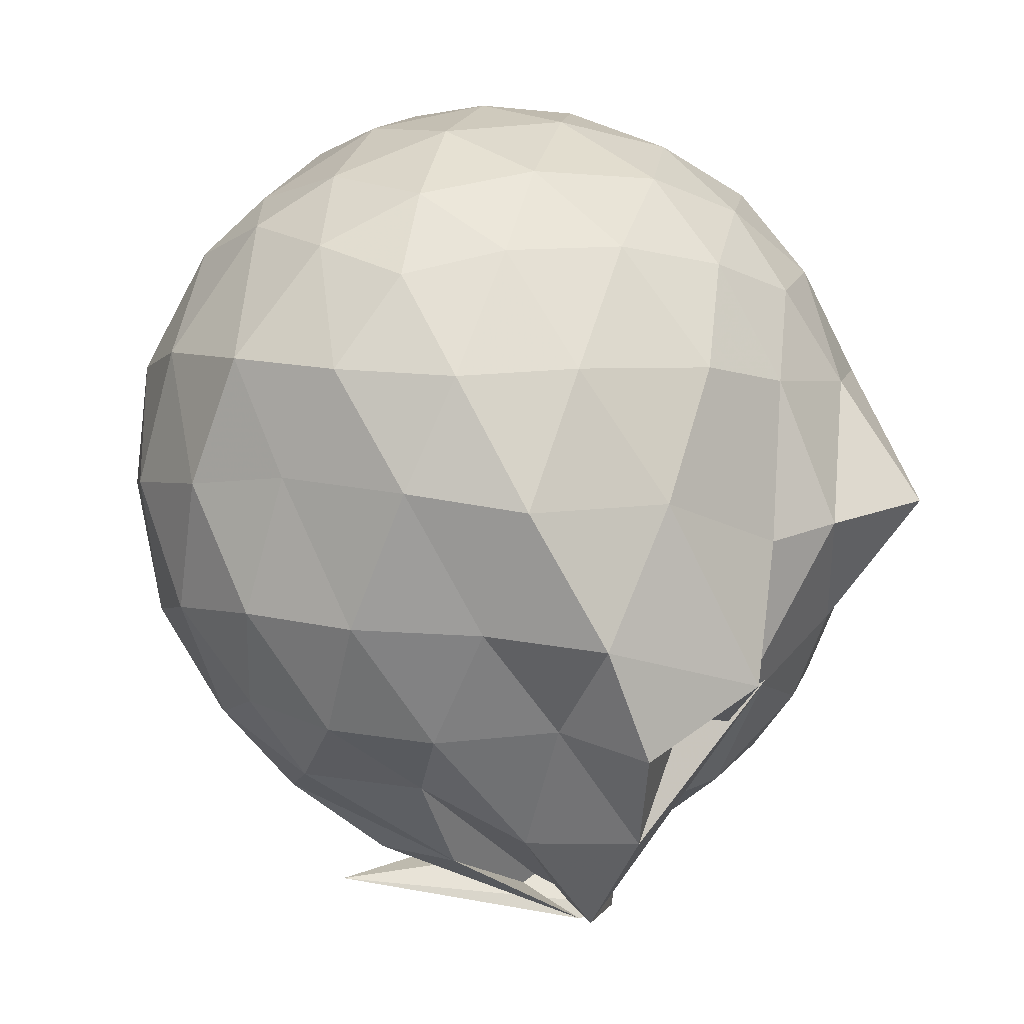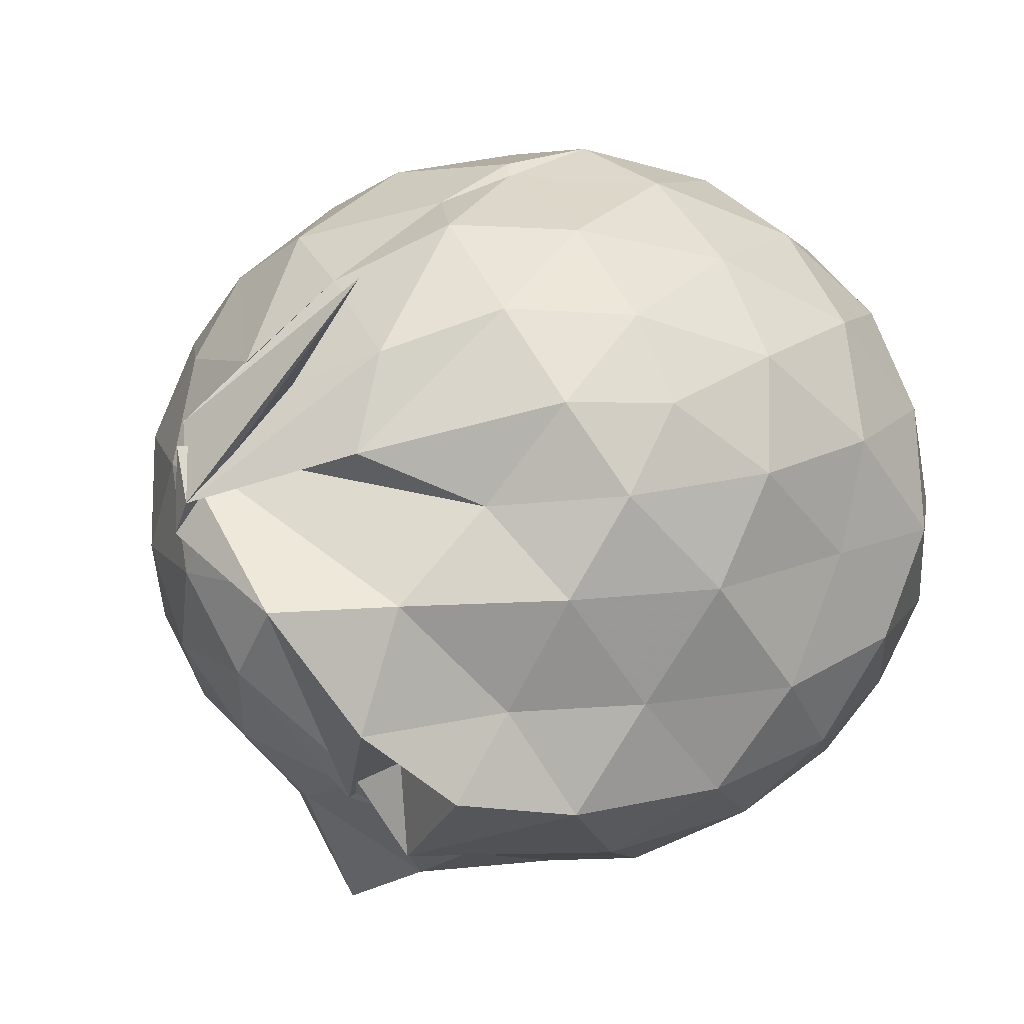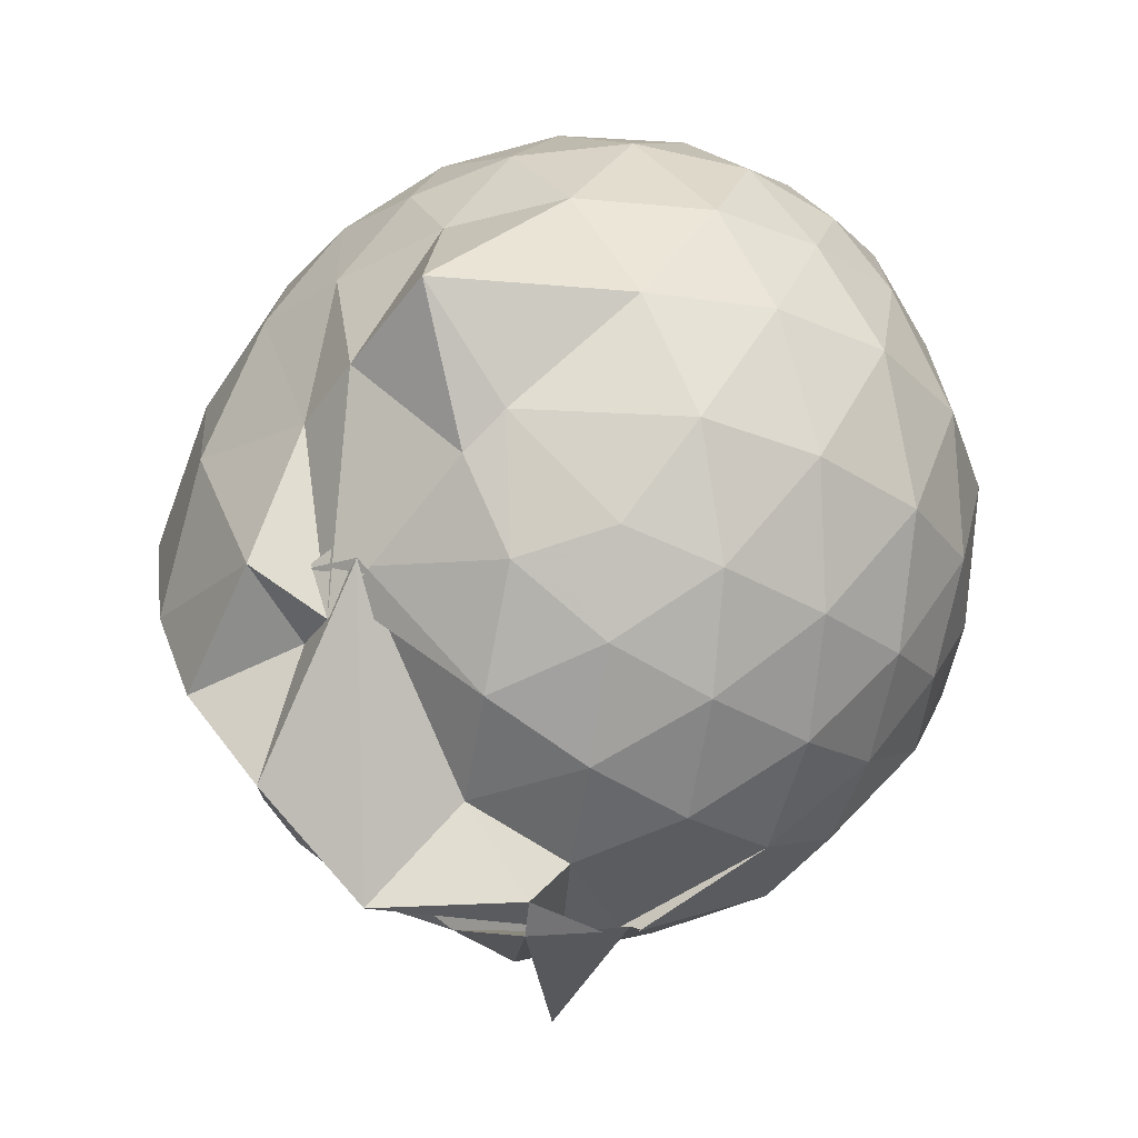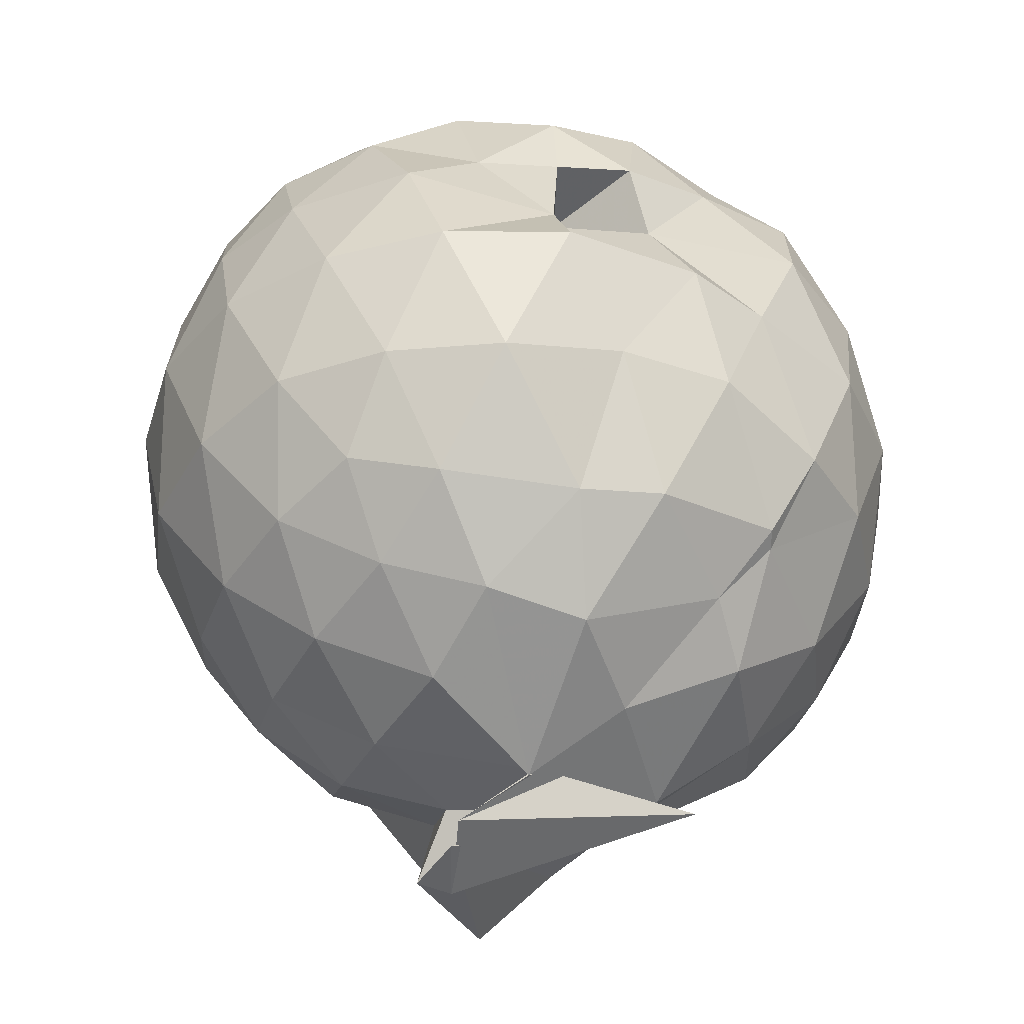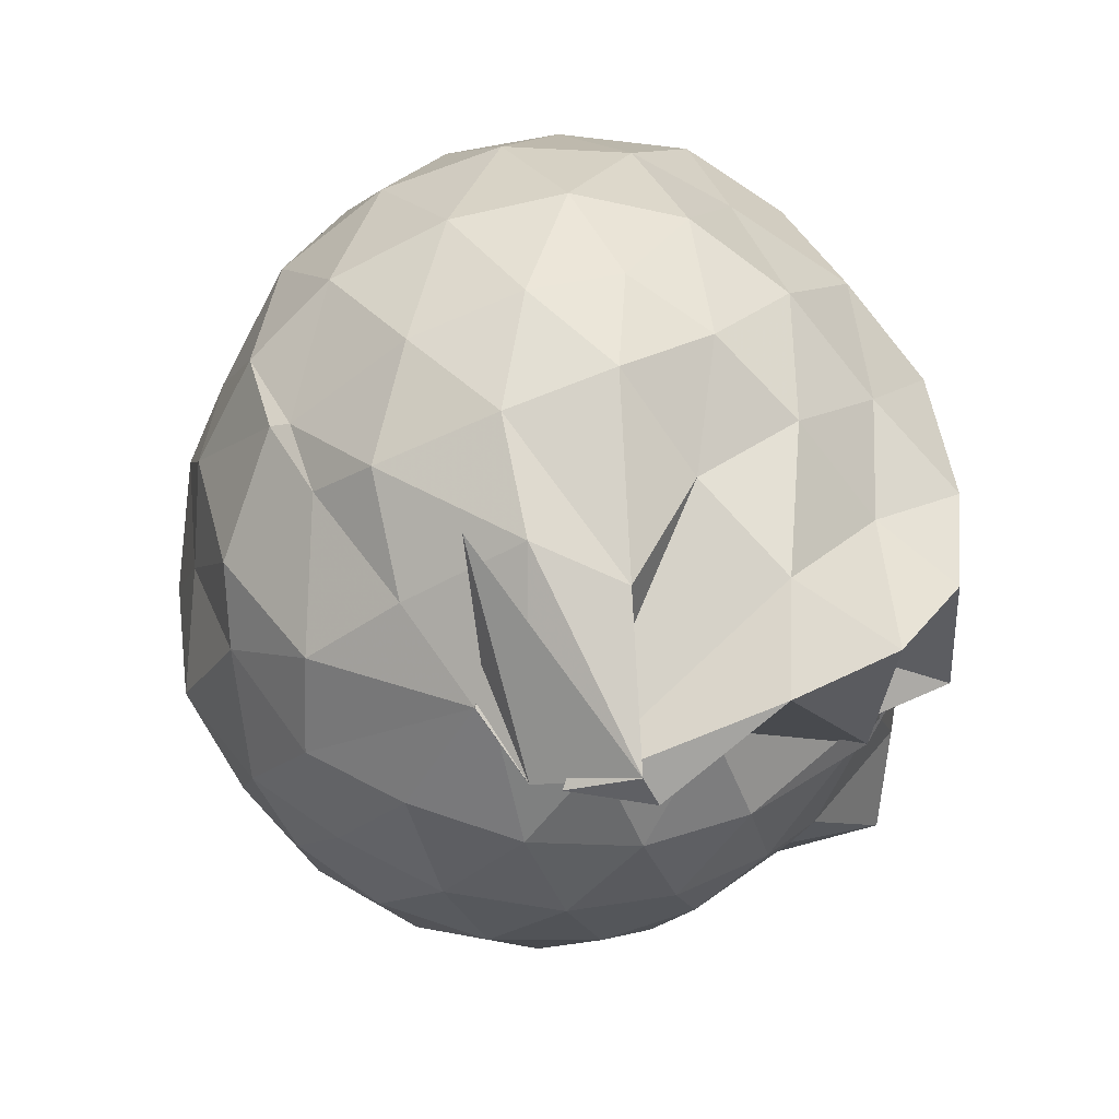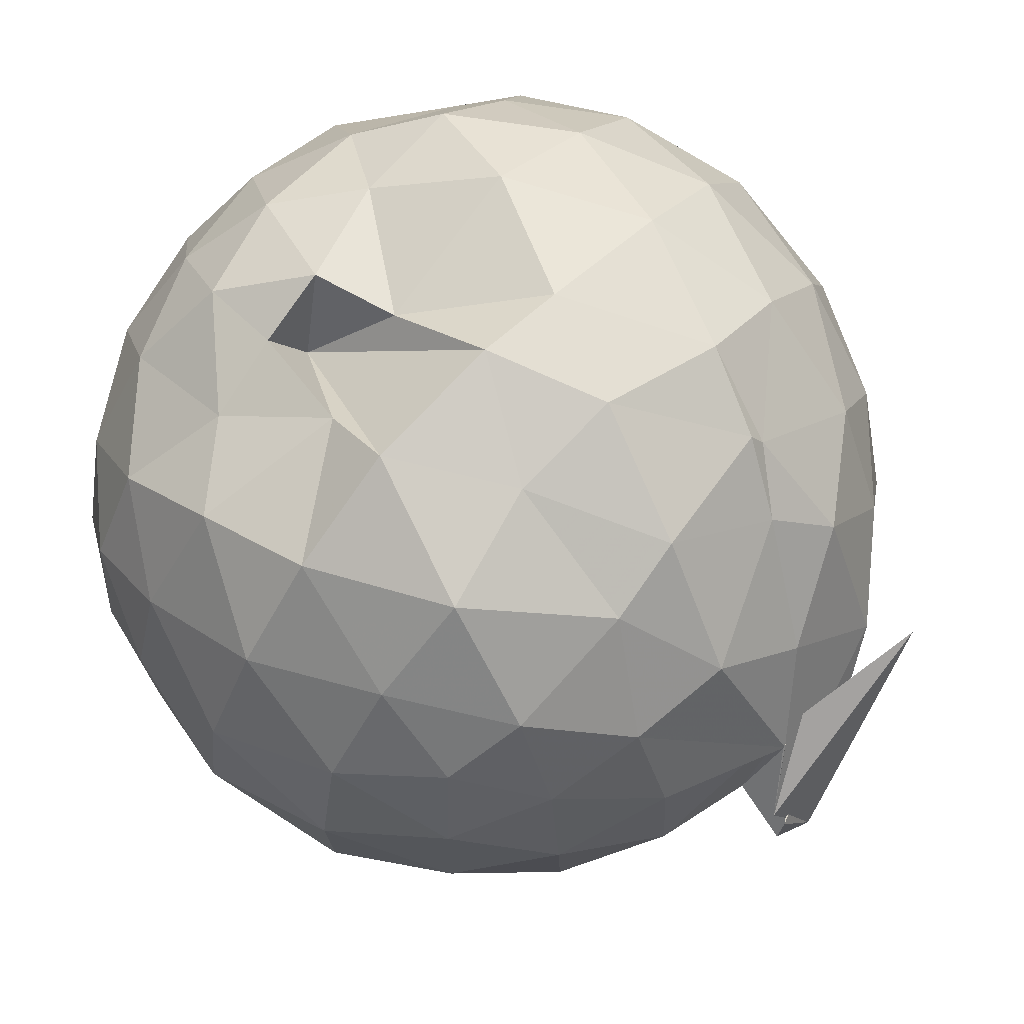
<metadata>
{"format":"obj","ext":"obj","renderer":"f3d","projection":"perspective","resolution":1024,"background":"white","views":[{"elev":1.2,"azim":-40.5,"up":"+Z"},{"elev":-15.1,"azim":-140.8,"up":"+Y"},{"elev":-34.2,"azim":47.7,"up":"+Z"},{"elev":-37.1,"azim":153.5,"up":"+Z"},{"elev":-70.5,"azim":-100.9,"up":"+Z"},{"elev":73.6,"azim":131.7,"up":"+Y"}]}
</metadata>
<code>
v 0.03828 -0.3495 2.836
v -0.4778 -0.03297 -0.1617
v 1.324 -0.3671 2.101
v 1.218 -0.04233 2.192
v 0.9984 0.2902 2.201
v 0.6645 0.5229 2.051
v 0.3716 0.6025 2.088
v 0.1118 0.6946 2.1
v -0.2692 0.5996 2.21
v -0.6616 0.5567 2.222
v -0.9289 0.314 2.172
v -1.092 0.001587 2.24
v -1.115 -0.3712 2.317
v -1.123 -0.7678 2.221
v -1.007 -1.08 2.109
v -0.7141 -1.289 2.194
v -0.3238 -1.457 2.218
v 0.08301 -1.529 2.172
v 0.4431 -1.518 2.094
v 0.7457 -1.331 2.187
v 1.033 -1.036 2.232
v 1.233 -0.6878 2.196
v 1.397 -0.1821 1.845
v 1.253 0.1571 1.874
v 0.9614 0.5592 1.833
v 0.4526 0.7218 1.702
v 0.2611 0.3575 2.031
v 0.04298 0.6978 1.8
v -0.5576 0.7478 1.856
v -0.9312 0.5431 1.82
v -1.206 0.2252 1.821
v -1.345 -0.16 1.862
v -1.387 -0.6232 1.825
v -1.236 -1.001 1.781
v -0.9814 -1.344 1.754
v -0.6192 -1.561 1.781
v -0.1178 -1.685 1.794
v 0.2575 -1.667 1.754
v 0.6883 -1.568 1.764
v 1.027 -1.318 1.822
v 1.302 -0.922 1.825
v 1.413 -0.5694 1.808
v 1.432 0.04213 1.42
v 1.211 0.4281 1.419
v 0.8937 0.7233 1.432
v 0.4821 0.9021 1.452
v -0.007923 0.9299 1.433
v -0.3253 0.8559 1.41
v -0.7894 0.7142 1.375
v -1.13 0.4195 1.385
v -1.354 0.04113 1.391
v -1.417 -0.4036 1.387
v -1.295 -0.7779 1.41
v -1.114 -1.231 1.357
v -0.8433 -1.561 1.292
v -0.361 -1.735 1.321
v 0.1821 -1.706 1.181
v 0.4612 -1.744 1.242
v 0.8729 -1.794 1.321
v 1.217 -1.191 1.382
v 1.436 -0.8043 1.394
v 1.51 -0.3835 1.408
v 1.282 0.2166 0.9829
v 1.012 0.5309 0.9823
v 0.6764 0.7846 0.9536
v 0.2428 0.8287 1.048
v -0.1539 0.8714 1.026
v -0.5769 0.7456 0.9137
v -0.9001 0.5285 0.9143
v -1.174 0.1799 0.9096
v -1.331 -0.1956 0.9386
v -1.324 -0.6031 0.9329
v -1.15 -0.9785 0.8871
v -0.8511 -1.332 0.8703
v -0.5954 -1.684 0.8199
v 0.02922 -1.782 0.6787
v 0.1322 -1.533 0.5313
v 0.712 -1.482 0.8859
v 0.8599 -1.434 0.9999
v 1.275 -1.002 0.9544
v 1.411 -0.6154 0.9225
v 1.413 -0.1697 0.9329
v 1.043 0.3021 0.6672
v 0.7803 0.4923 0.5768
v 0.3191 0.6333 0.5547
v 0.02833 0.7054 0.5828
v -0.4493 0.6302 0.6349
v -0.4794 0.5652 0.6042
v -0.8597 0.2408 0.5052
v -1.082 -0.1039 0.5368
v -1.179 -0.4117 0.6028
v -1.06 -0.7243 0.5156
v -0.838 -1.046 0.4786
v -0.5429 -1.372 0.5238
v -0.3994 -1.678 0.4337
v -0.05071 -1.483 0.5479
v 0.09848 -1.616 0.6982
v 0.7258 -1.293 0.5696
v 1.014 -1.1 0.6427
v 1.148 -0.7917 0.5562
v 1.206 -0.4045 0.5275
v 1.162 -0.01208 0.57
v 1.114 -0.3612 2.401
v 0.9333 -0.02594 2.485
v 0.6556 0.314 2.471
v 0.3542 0.54 2.373
v -0.008228 0.5231 2.461
v -0.433 0.407 2.462
v -0.8408 0.175 2.334
v -0.9357 -0.1593 2.446
v -0.9211 -0.5767 2.494
v -0.8307 -0.9604 2.407
v -0.4645 -1.151 2.496
v -0.007825 -1.288 2.491
v 0.3709 -1.327 2.394
v 0.6828 -1.059 2.495
v 0.9523 -0.7076 2.496
v 0.8202 -0.3656 2.618
v 0.5554 -0.01581 2.695
v 0.2758 0.2973 2.616
v -0.1381 0.1832 2.693
v -0.5298 0.04051 2.661
v -0.5799 -0.368 2.716
v -0.5554 -0.7658 2.668
v -0.1274 -0.916 2.723
v 0.2852 -1.035 2.653
v 0.565 -0.7101 2.707
v 0.404 -0.3595 2.795
v 0.1393 -0.05047 2.792
v -0.2215 -0.1646 2.813
v -0.2119 -0.565 2.814
v 0.1454 -0.665 2.805
v 0.8477 0.1683 0.3736
v 0.5195 0.3245 0.2791
v 0.1666 0.3765 0.2185
v -0.3261 0.4484 0.4187
v -0.4968 0.2768 0.2639
v -0.7603 -0.09091 0.2369
v -0.9489 -0.4305 0.3226
v -0.6515 -0.7403 0.2746
v -0.4406 -1.077 0.09226
v -0.2605 -1.48 0.1184
v 0.2981 -1.555 0.6702
v 0.451 -1.154 0.2599
v 0.8307 -0.9835 0.3495
v 0.9147 -0.6223 0.2591
v 0.925 -0.2057 0.2659
v 0.555 -0.02234 0.1042
v 0.1083 -0.1756 -0.08257
v -0.1247 0.1118 0.09494
v -0.4419 -0.2383 -0.01515
v -0.3661 -0.5791 -0.03882
v 0.2601 -0.4824 -0.2476
v -0.1573 -1.114 -0.2243
v 0.1184 -0.9435 0.109
v 0.5559 -0.8081 0.09533
v 0.5927 -0.4224 0.04693
v 0.02445 -0.186 -0.04074
v 0.2806 -0.3827 -0.2021
v 0.1504 -0.7122 -0.3
v 0.2534 -0.7875 -0.2455
v 0.2322 -0.5951 -0.03441
f 3 23 4
f 4 23 24
f 4 24 5
f 5 24 25
f 5 25 6
f 6 25 26
f 6 26 7
f 7 26 27
f 7 27 8
f 8 27 28
f 8 28 9
f 9 28 29
f 9 29 10
f 10 29 30
f 10 30 11
f 11 30 31
f 11 31 12
f 12 31 32
f 12 32 13
f 13 32 33
f 13 33 14
f 14 33 34
f 14 34 15
f 15 34 35
f 15 35 16
f 16 35 36
f 16 36 17
f 17 36 37
f 17 37 18
f 18 37 38
f 18 38 19
f 19 38 39
f 19 39 20
f 20 39 40
f 20 40 21
f 21 40 41
f 21 41 22
f 22 41 42
f 22 42 3
f 3 42 23
f 23 43 24
f 24 43 44
f 24 44 25
f 25 44 45
f 25 45 26
f 26 45 46
f 26 46 27
f 27 46 47
f 27 47 28
f 28 47 48
f 28 48 29
f 29 48 49
f 29 49 30
f 30 49 50
f 30 50 31
f 31 50 51
f 31 51 32
f 32 51 52
f 32 52 33
f 33 52 53
f 33 53 34
f 34 53 54
f 34 54 35
f 35 54 55
f 35 55 36
f 36 55 56
f 36 56 37
f 37 56 57
f 37 57 38
f 38 57 58
f 38 58 39
f 39 58 59
f 39 59 40
f 40 59 60
f 40 60 41
f 41 60 61
f 41 61 42
f 42 61 62
f 42 62 23
f 23 62 43
f 43 63 44
f 44 63 64
f 44 64 45
f 45 64 65
f 45 65 46
f 46 65 66
f 46 66 47
f 47 66 67
f 47 67 48
f 48 67 68
f 48 68 49
f 49 68 69
f 49 69 50
f 50 69 70
f 50 70 51
f 51 70 71
f 51 71 52
f 52 71 72
f 52 72 53
f 53 72 73
f 53 73 54
f 54 73 74
f 54 74 55
f 55 74 75
f 55 75 56
f 56 75 76
f 56 76 57
f 57 76 77
f 57 77 58
f 58 77 78
f 58 78 59
f 59 78 79
f 59 79 60
f 60 79 80
f 60 80 61
f 61 80 81
f 61 81 62
f 62 81 82
f 62 82 43
f 43 82 63
f 63 83 64
f 64 83 84
f 64 84 65
f 65 84 85
f 65 85 66
f 66 85 86
f 66 86 67
f 67 86 87
f 67 87 68
f 68 87 88
f 68 88 69
f 69 88 89
f 69 89 70
f 70 89 90
f 70 90 71
f 71 90 91
f 71 91 72
f 72 91 92
f 72 92 73
f 73 92 93
f 73 93 74
f 74 93 94
f 74 94 75
f 75 94 95
f 75 95 76
f 76 95 96
f 76 96 77
f 77 96 97
f 77 97 78
f 78 97 98
f 78 98 79
f 79 98 99
f 79 99 80
f 80 99 100
f 80 100 81
f 81 100 101
f 81 101 82
f 82 101 102
f 82 102 63
f 63 102 83
f 103 104 118
f 104 119 118
f 104 105 119
f 105 120 119
f 105 106 120
f 106 107 120
f 107 121 120
f 107 108 121
f 108 122 121
f 108 109 122
f 109 110 122
f 110 123 122
f 110 111 123
f 111 124 123
f 111 112 124
f 112 113 124
f 113 125 124
f 113 114 125
f 114 126 125
f 114 115 126
f 115 116 126
f 116 127 126
f 116 117 127
f 117 118 127
f 117 103 118
f 118 119 128
f 119 129 128
f 119 120 129
f 120 121 129
f 121 130 129
f 121 122 130
f 122 123 130
f 123 131 130
f 123 124 131
f 124 125 131
f 125 132 131
f 125 126 132
f 126 127 132
f 127 128 132
f 127 118 128
f 133 148 134
f 134 148 149
f 134 149 135
f 135 149 150
f 135 150 136
f 136 150 137
f 137 150 151
f 137 151 138
f 138 151 152
f 138 152 139
f 139 152 140
f 140 152 153
f 140 153 141
f 141 153 154
f 141 154 142
f 142 154 143
f 143 154 155
f 143 155 144
f 144 155 156
f 144 156 145
f 145 156 146
f 146 156 157
f 146 157 147
f 147 157 148
f 147 148 133
f 148 158 149
f 149 158 159
f 149 159 150
f 150 159 151
f 151 159 160
f 151 160 152
f 152 160 153
f 153 160 161
f 153 161 154
f 154 161 155
f 155 161 162
f 155 162 156
f 156 162 157
f 157 162 158
f 157 158 148
f 3 4 103
f 103 4 104
f 4 5 104
f 104 5 105
f 5 6 105
f 105 6 106
f 6 7 106
f 7 8 106
f 106 8 107
f 8 9 107
f 107 9 108
f 9 10 108
f 108 10 109
f 10 11 109
f 11 12 109
f 109 12 110
f 12 13 110
f 110 13 111
f 13 14 111
f 111 14 112
f 14 15 112
f 15 16 112
f 112 16 113
f 16 17 113
f 113 17 114
f 17 18 114
f 114 18 115
f 18 19 115
f 19 20 115
f 115 20 116
f 20 21 116
f 116 21 117
f 21 22 117
f 117 22 103
f 22 3 103
f 83 133 84
f 84 133 134
f 84 134 85
f 85 134 135
f 85 135 86
f 86 135 136
f 86 136 87
f 87 136 88
f 88 136 137
f 88 137 89
f 89 137 138
f 89 138 90
f 90 138 139
f 90 139 91
f 91 139 92
f 92 139 140
f 92 140 93
f 93 140 141
f 93 141 94
f 94 141 142
f 94 142 95
f 95 142 96
f 96 142 143
f 96 143 97
f 97 143 144
f 97 144 98
f 98 144 145
f 98 145 99
f 99 145 100
f 100 145 146
f 100 146 101
f 101 146 147
f 101 147 102
f 102 147 133
f 102 133 83
f 128 129 1
f 129 130 1
f 130 131 1
f 131 132 1
f 132 128 1
f 159 158 2
f 160 159 2
f 161 160 2
f 162 161 2
f 158 162 2

</code>
